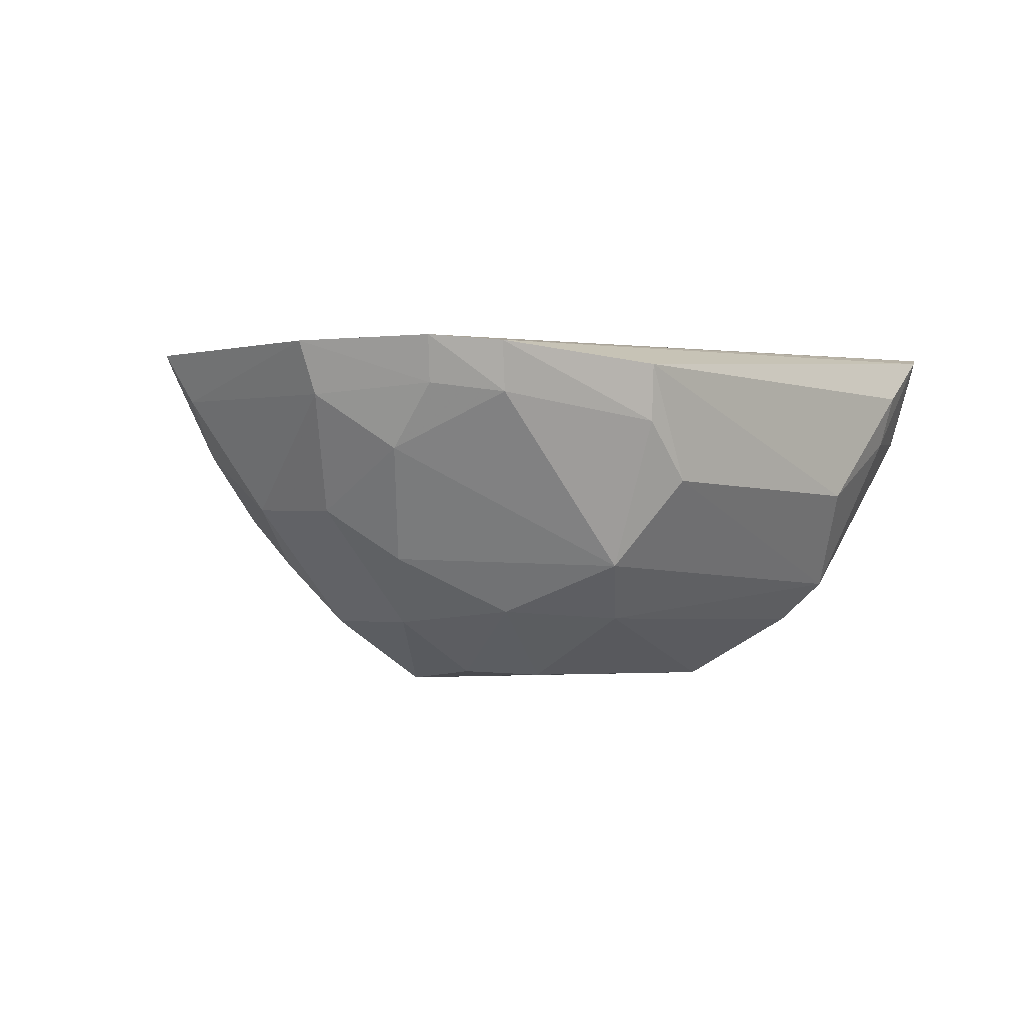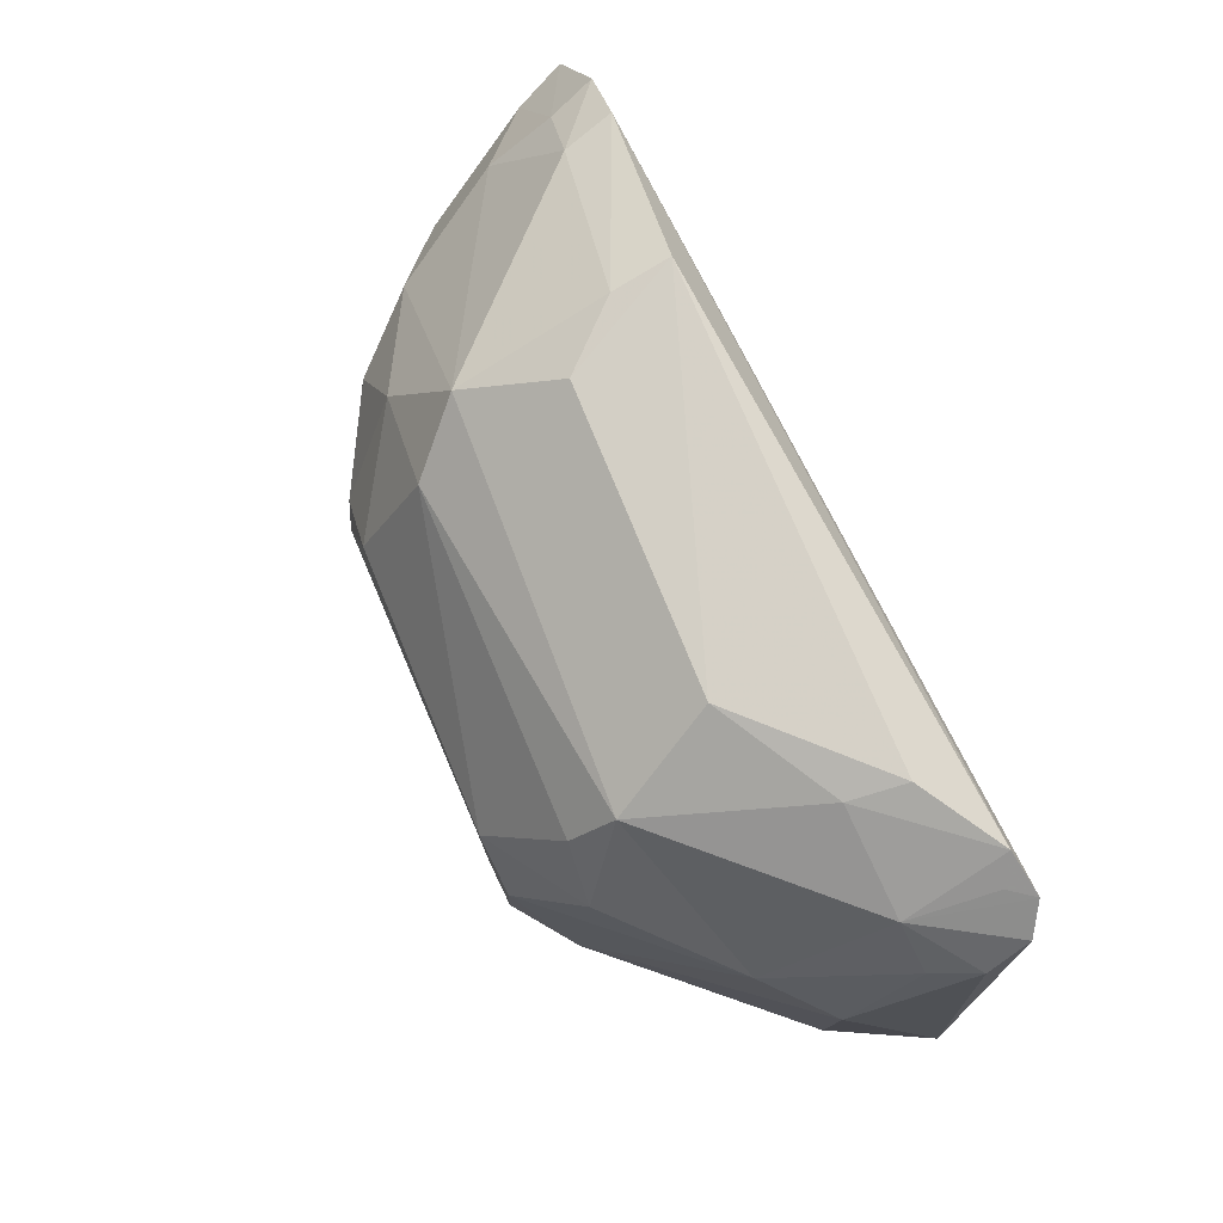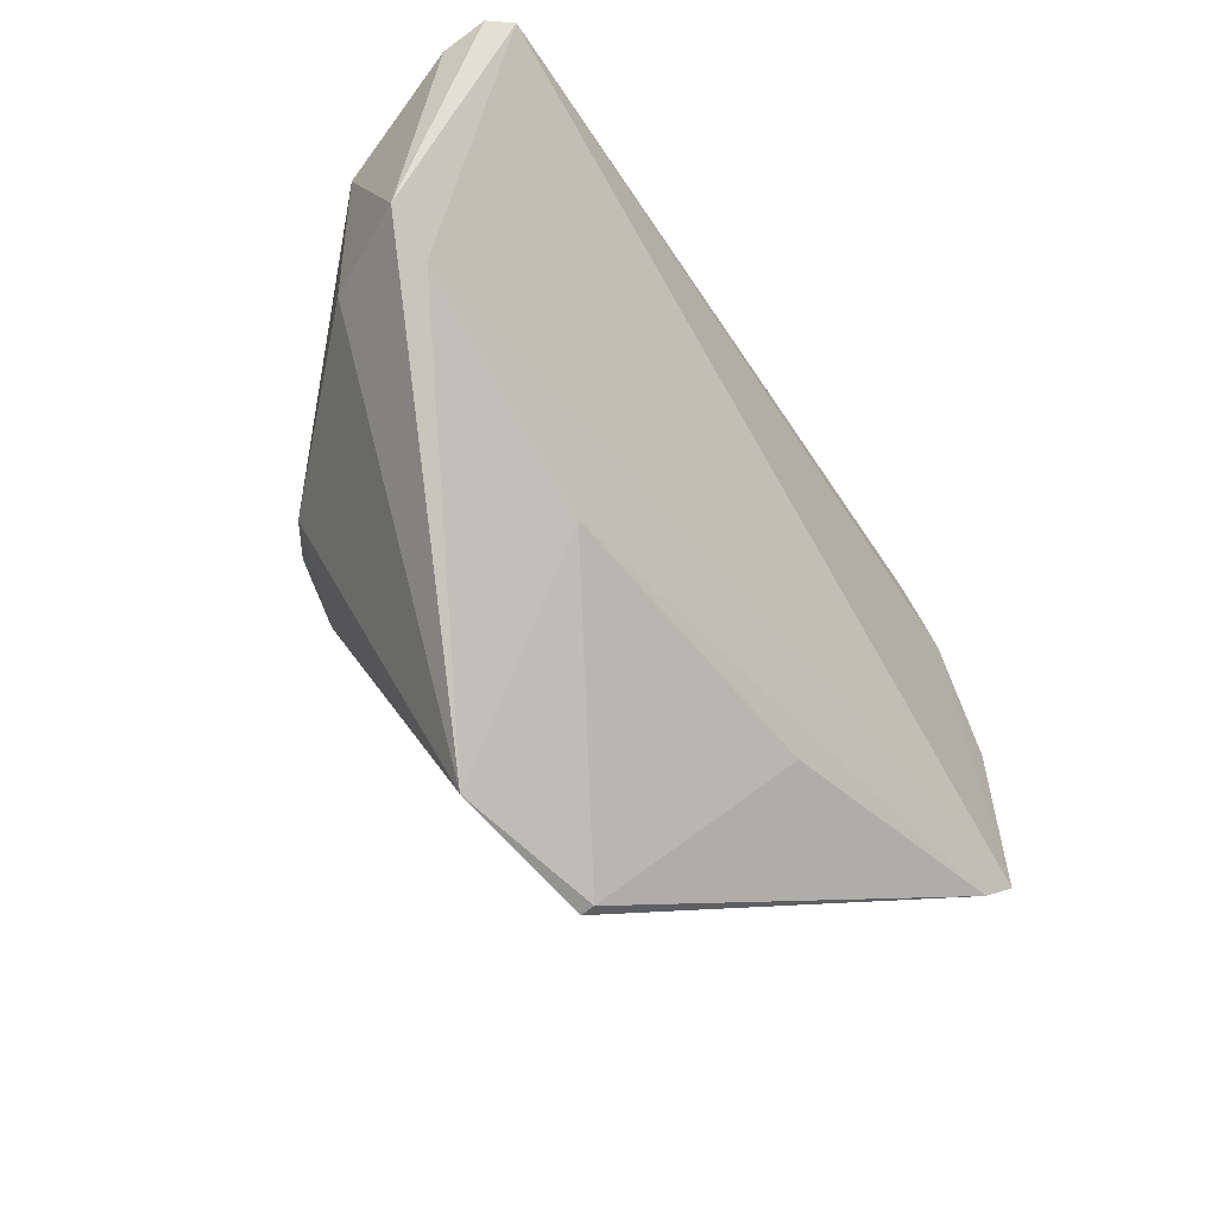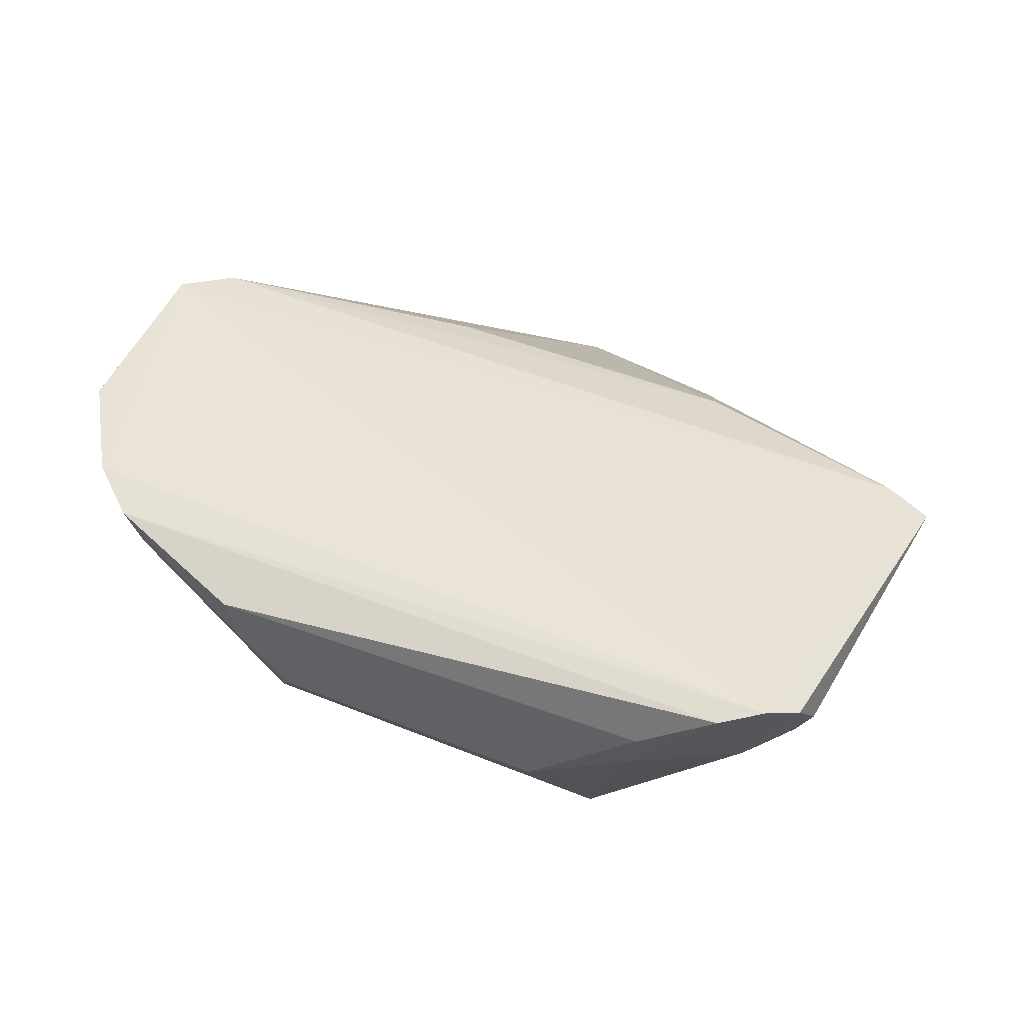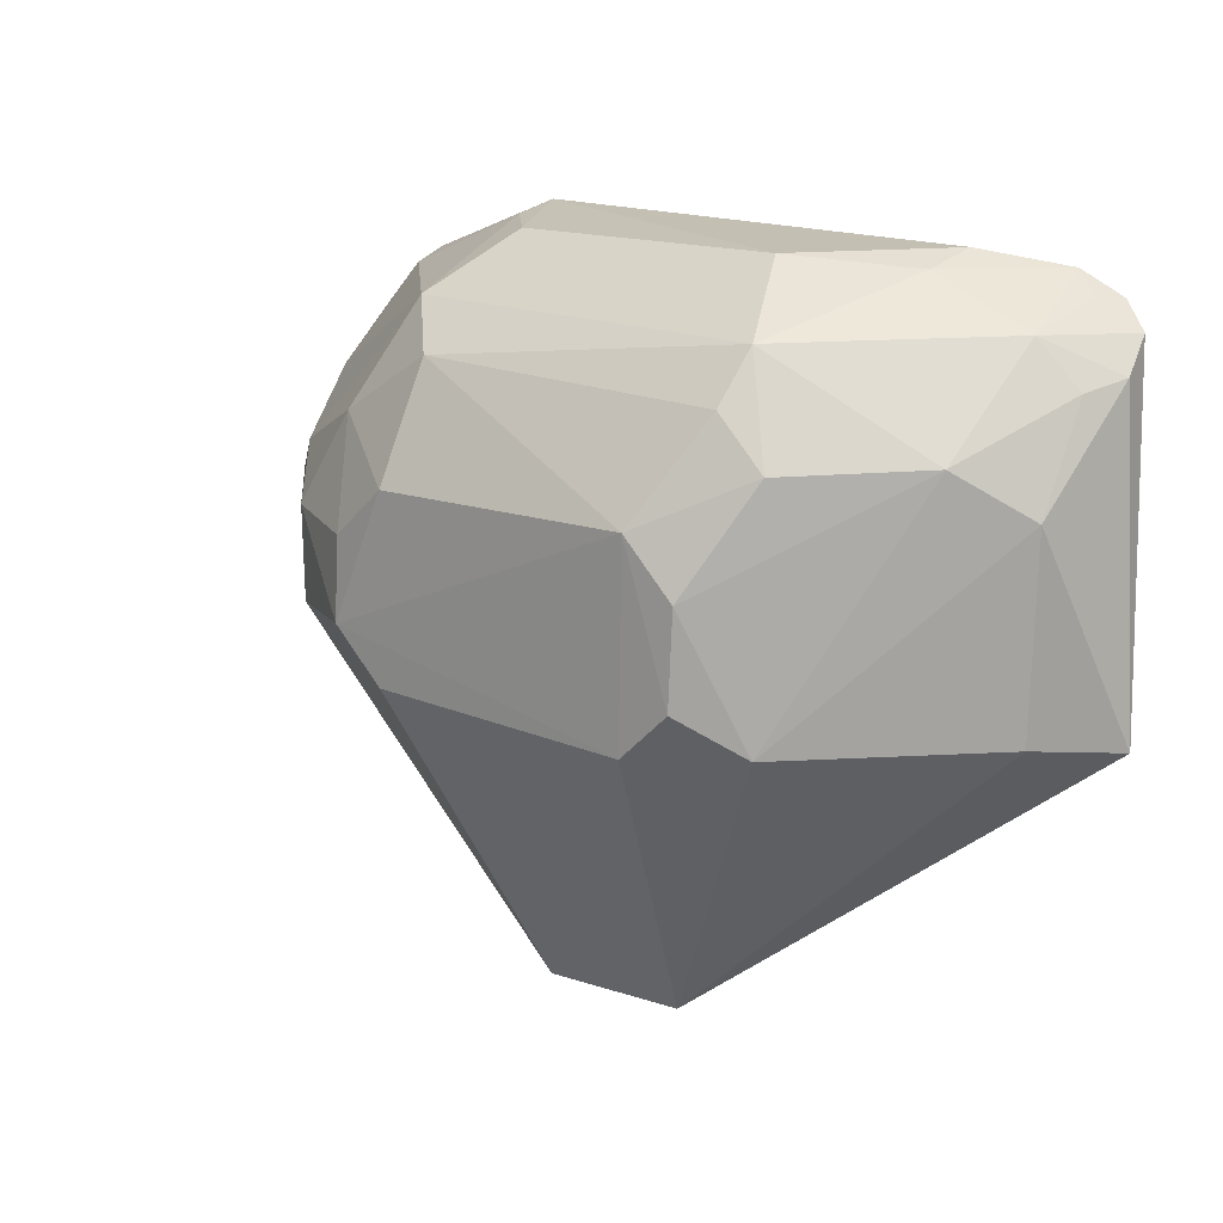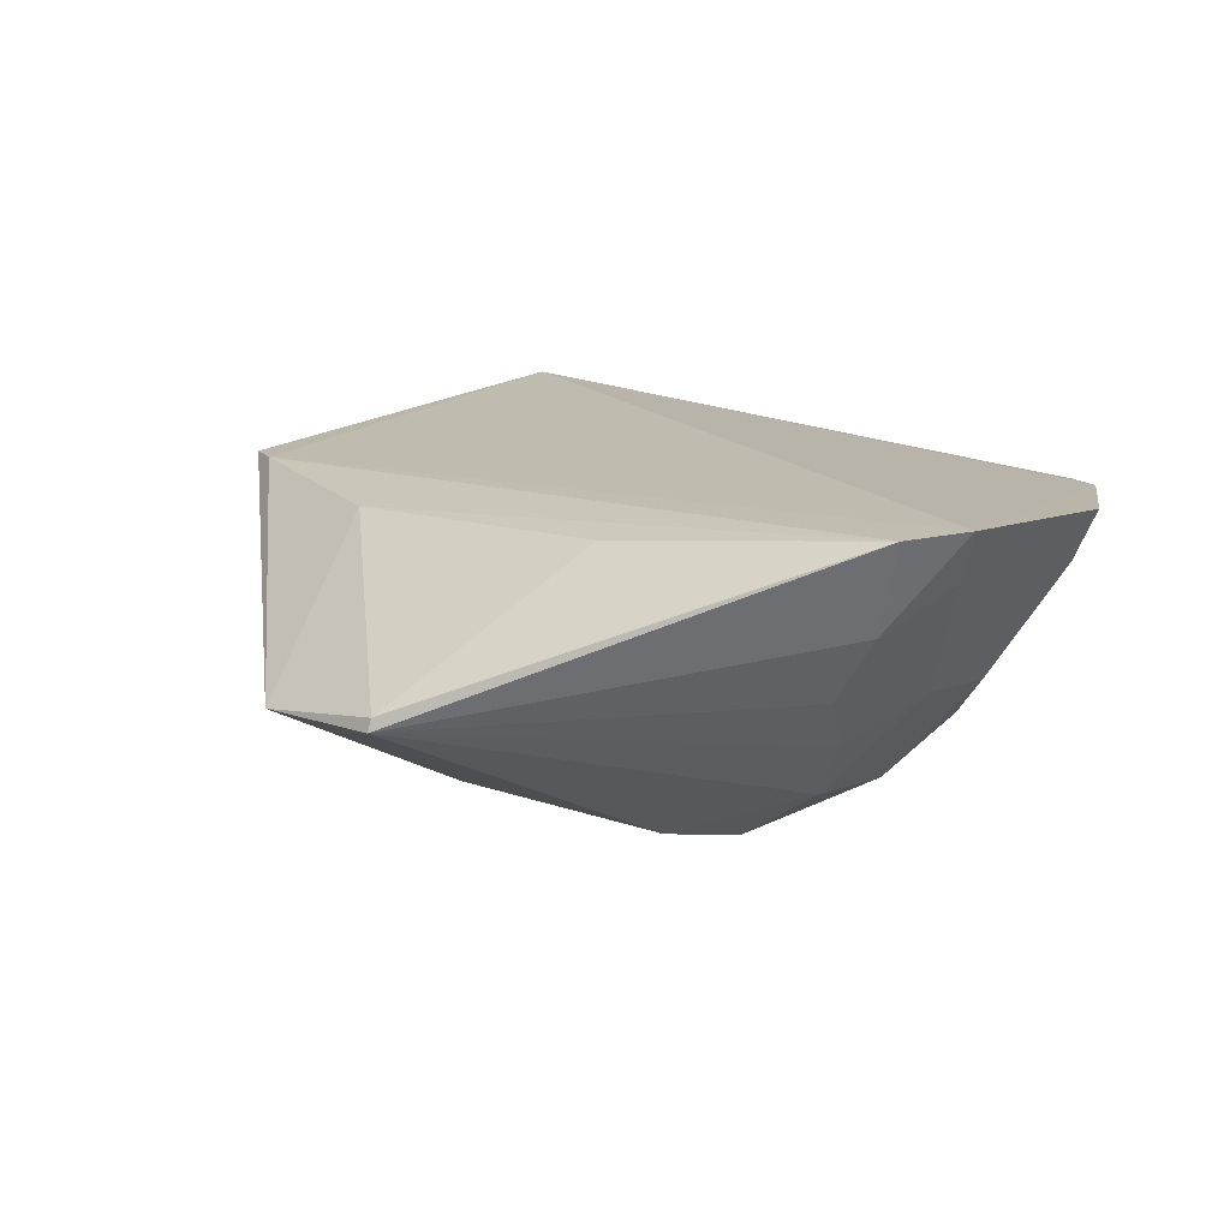
<metadata>
{"format":"obj","ext":"obj","renderer":"f3d","projection":"perspective","resolution":1024,"background":"white","views":[{"elev":-3.8,"azim":-48.0,"up":"+Y"},{"elev":76.7,"azim":67.7,"up":"+Z"},{"elev":-53.5,"azim":126.4,"up":"+Z"},{"elev":47.1,"azim":23.9,"up":"+Y"},{"elev":16.1,"azim":39.7,"up":"+Z"},{"elev":11.1,"azim":-136.9,"up":"+Y"}]}
</metadata>
<code>
v 0.02564 -0.116 0.05336
v 0.03099 -0.119 0.04785
v 0.02948 -0.1198 0.02386
v -0.001906 -0.1324 0.005793
v -0.007195 -0.1421 0.03961
v -0.03235 -0.1189 0.02596
v 0.03039 -0.1163 0.05003
v 0.01563 -0.1348 0.05024
v -0.009085 -0.1211 0.01874
v -0.01835 -0.138 0.02962
v 0.03285 -0.1198 0.02555
v 0.02848 -0.1153 0.05176
v -0.02319 -0.1192 0.05058
v 0.02675 -0.1226 0.05033
v 0.0152 -0.1418 0.02976
v -0.02926 -0.1195 0.02289
v 0.01334 -0.1213 0.01867
v 0.008924 -0.1327 0.006532
v -0.01091 -0.1341 0.05031
v -0.03026 -0.1226 0.0396
v -0.02704 -0.1189 0.04729
v 0.01987 -0.1233 0.05355
v 0.02734 -0.117 0.05195
v 0.02611 -0.1306 0.04375
v 0.01198 -0.142 0.04003
v -0.00744 -0.1422 0.02687
v -0.00198 -0.1314 0.006051
v -0.02297 -0.1304 0.02488
v 0.0189 -0.1386 0.02696
v -0.007269 -0.1378 0.04735
v -0.01832 -0.1381 0.03625
v -0.0266 -0.13 0.02996
v -0.03198 -0.1191 0.03984
v -0.02593 -0.1262 0.04295
v 0.01218 -0.128 0.05431
v 0.0297 -0.122 0.0472
v 0.01876 -0.1377 0.04347
v 0.0117 -0.142 0.02638
v -0.01108 -0.1423 0.03044
v -0.02662 -0.1258 0.0244
v -0.0217 -0.1338 0.02751
v 0.02963 -0.1265 0.02673
v 0.01524 -0.1376 0.04683
v -0.01444 -0.1374 0.04293
v -0.03077 -0.1222 0.02698
v -0.02609 -0.1303 0.03633
v -0.02602 -0.122 0.04644
v -0.007805 -0.128 0.0541
v 0.02035 -0.1196 0.05449
v 0.03003 -0.1265 0.0404
v 0.01545 -0.1417 0.03628
v -0.01126 -0.1418 0.03606
v -0.02196 -0.1337 0.0394
v -0.02228 -0.1225 0.04994
v -0.01209 -0.1201 0.05483
v -0.0116 -0.124 0.05428
f 11 7 2
f 12 3 6
f 12 11 3
f 12 7 11
f 13 1 12
f 14 7 12
f 14 2 7
f 16 6 3
f 17 16 3
f 17 9 16
f 18 3 11
f 18 17 3
f 21 13 12
f 21 12 6
f 22 14 1
f 22 8 14
f 23 14 12
f 23 12 1
f 23 1 14
f 24 14 8
f 26 10 4
f 27 16 9
f 27 4 16
f 27 9 17
f 27 18 4
f 27 17 18
f 30 8 19
f 30 5 25
f 32 10 31
f 33 21 6
f 35 8 22
f 36 2 14
f 36 14 24
f 37 24 8
f 38 15 25
f 38 29 15
f 38 18 29
f 38 26 4
f 38 4 18
f 39 25 5
f 39 31 10
f 39 10 26
f 39 38 25
f 39 26 38
f 40 6 16
f 40 16 4
f 40 4 28
f 40 28 32
f 41 28 4
f 41 4 10
f 41 32 28
f 41 10 32
f 42 29 18
f 42 18 11
f 43 30 25
f 43 8 30
f 43 37 8
f 43 25 37
f 44 30 19
f 44 5 30
f 45 32 20
f 45 40 32
f 45 6 40
f 45 33 6
f 45 20 33
f 46 32 31
f 46 20 32
f 46 34 20
f 47 33 20
f 47 21 33
f 47 20 34
f 48 19 8
f 48 8 35
f 49 35 22
f 49 22 1
f 50 36 24
f 50 11 2
f 50 2 36
f 50 42 11
f 50 24 29
f 50 29 42
f 51 37 25
f 51 25 15
f 51 15 29
f 51 29 24
f 51 24 37
f 52 39 5
f 52 31 39
f 52 44 31
f 52 5 44
f 53 31 44
f 53 46 31
f 53 34 46
f 53 44 19
f 53 19 34
f 54 13 21
f 54 21 47
f 54 47 34
f 54 34 19
f 55 48 35
f 55 35 49
f 55 49 1
f 55 1 13
f 56 54 19
f 56 19 48
f 56 48 55
f 56 55 13
f 56 13 54

</code>
